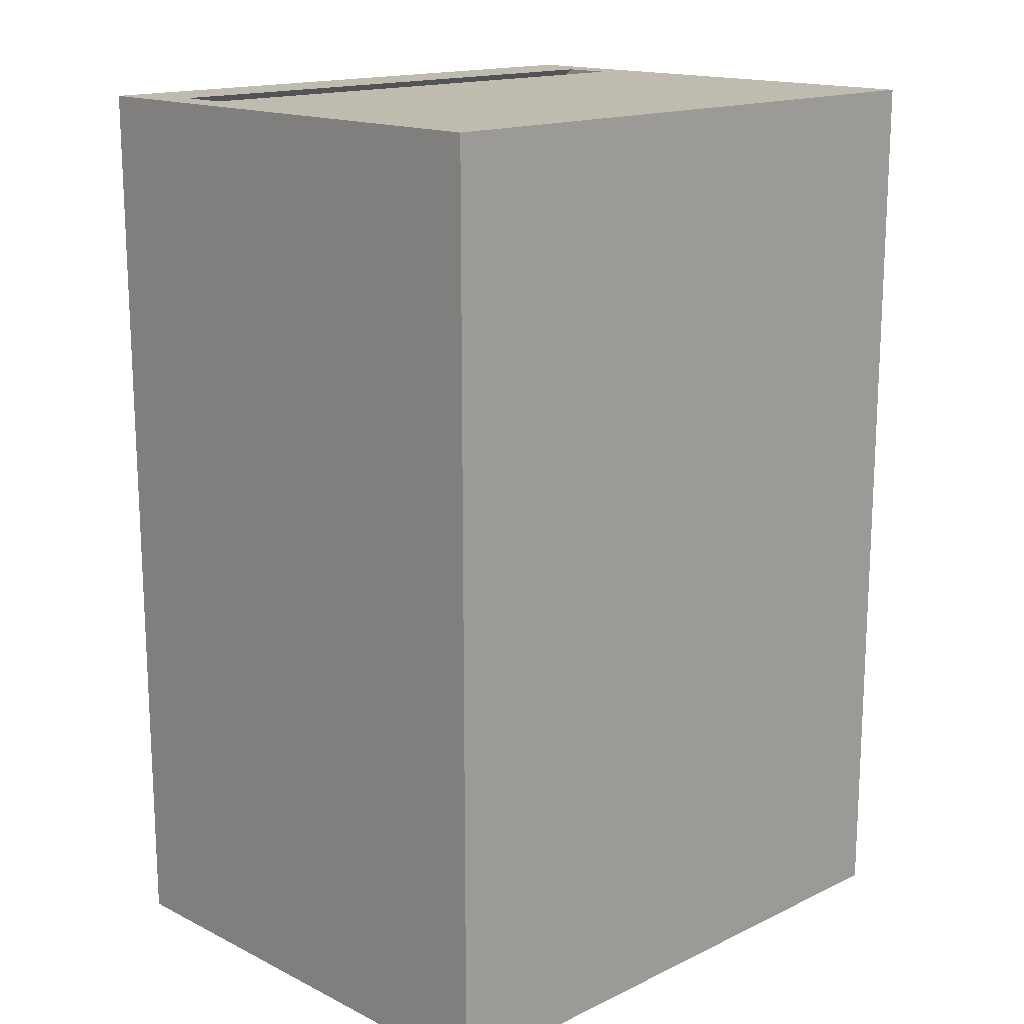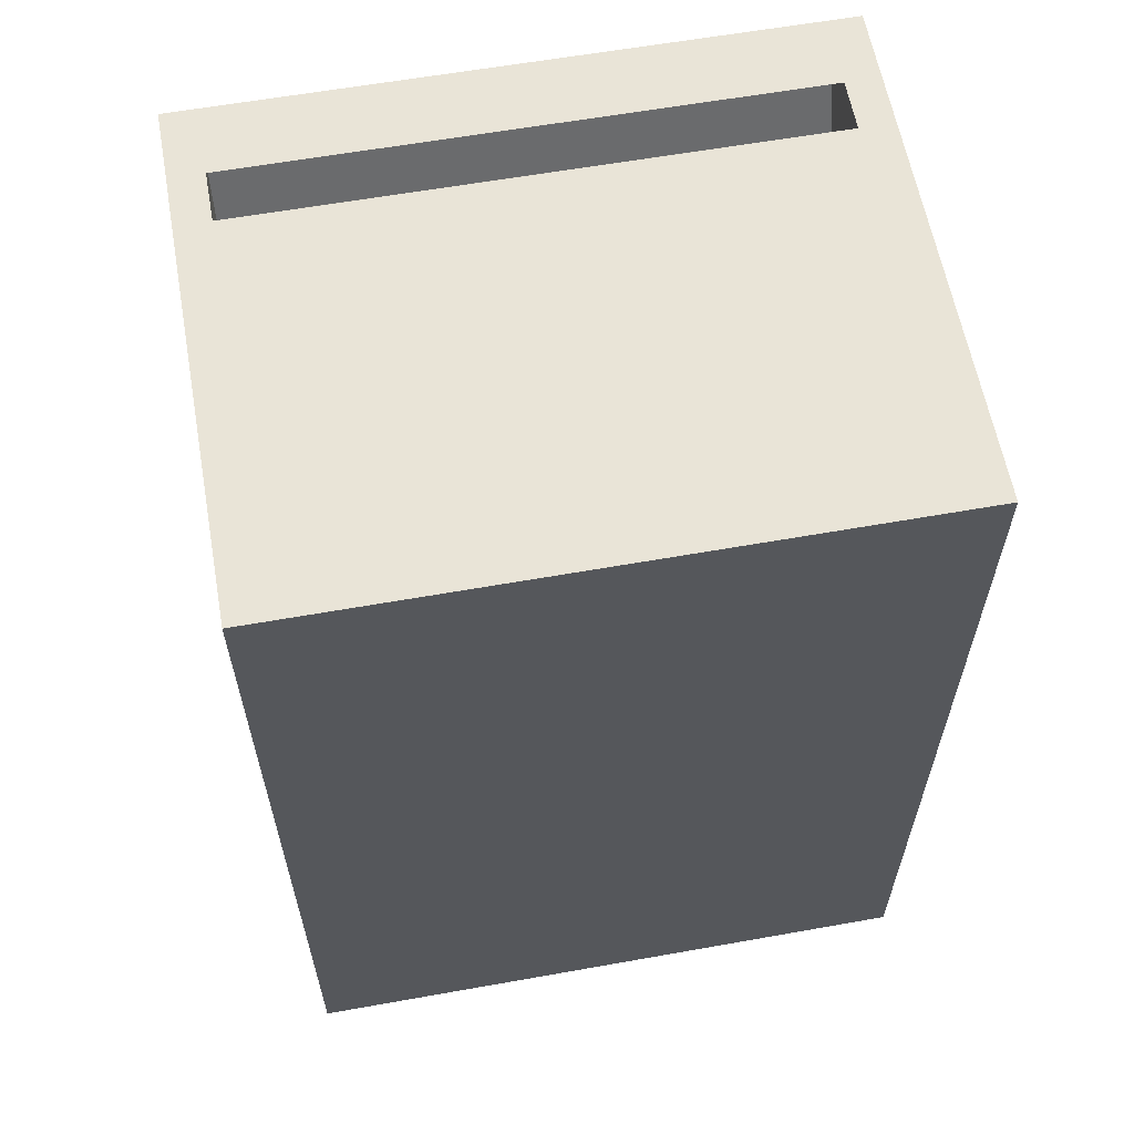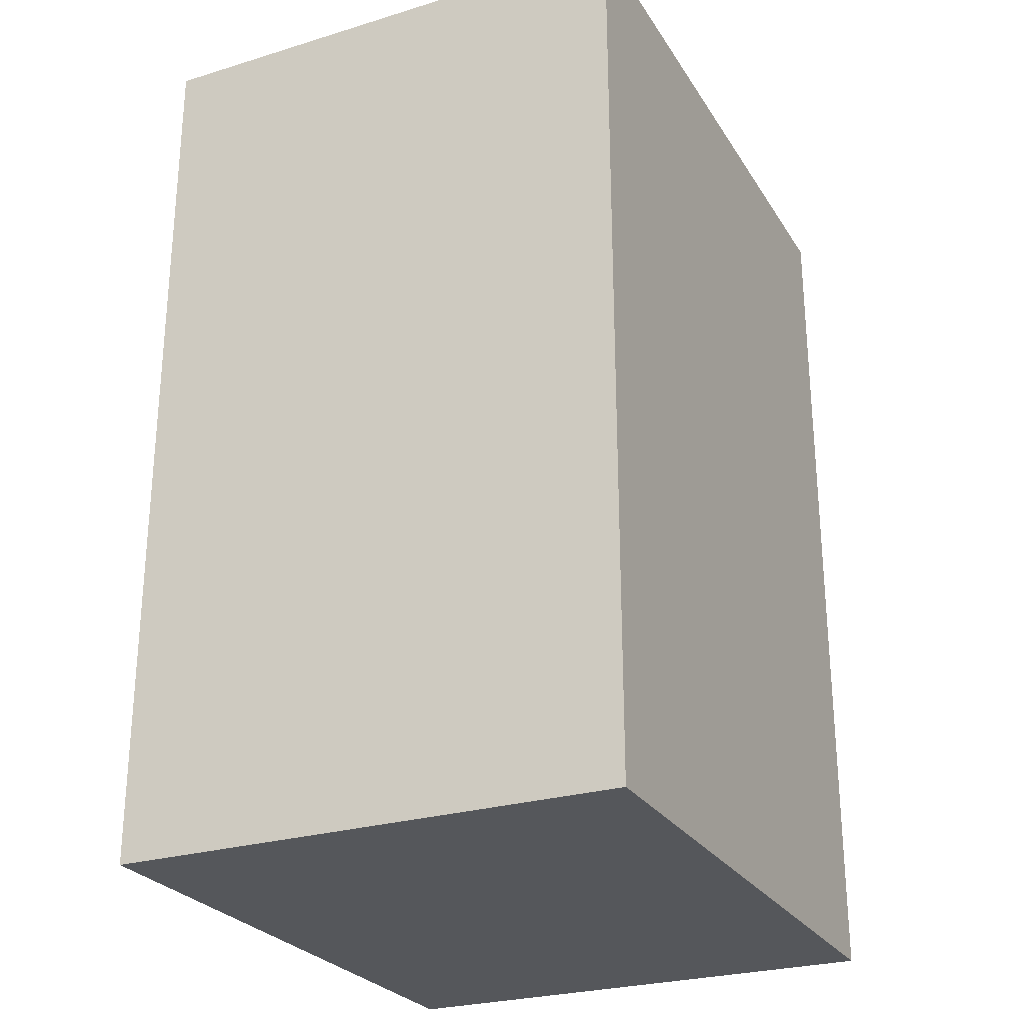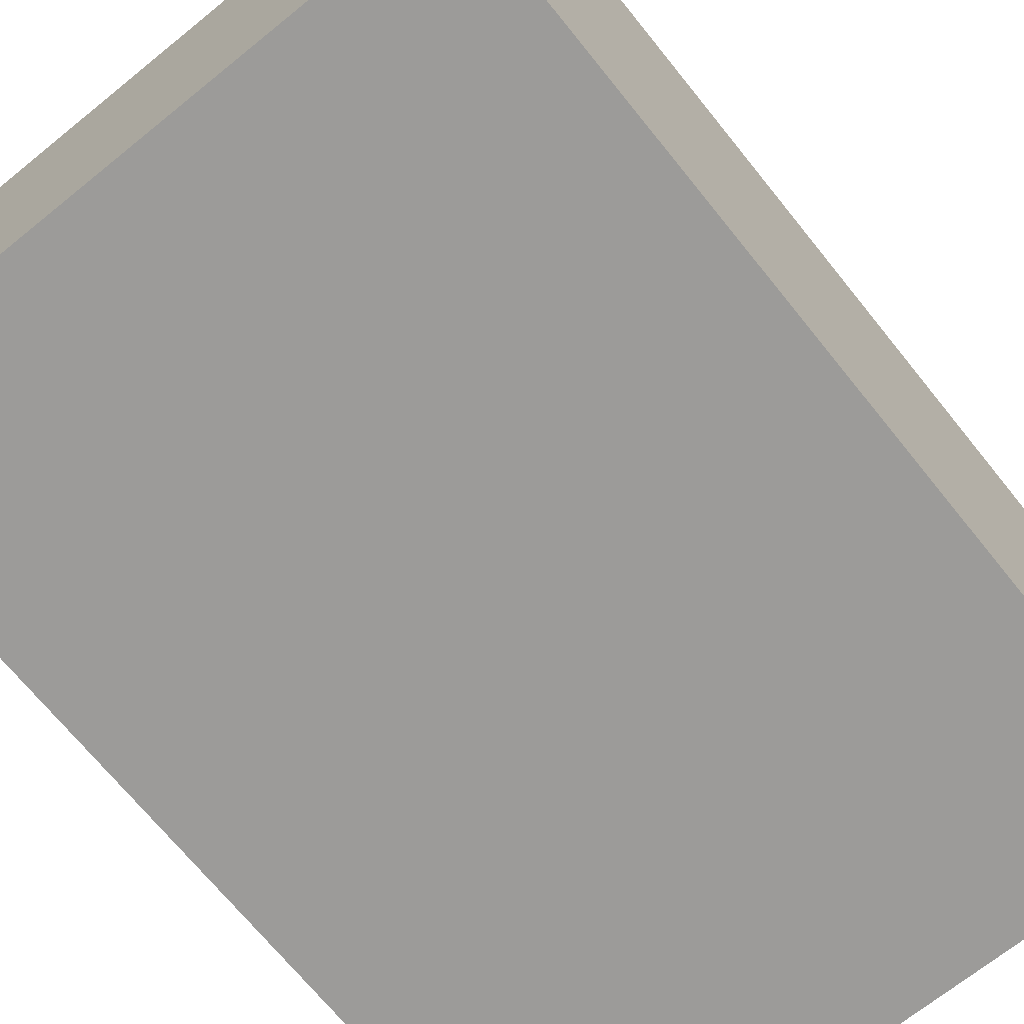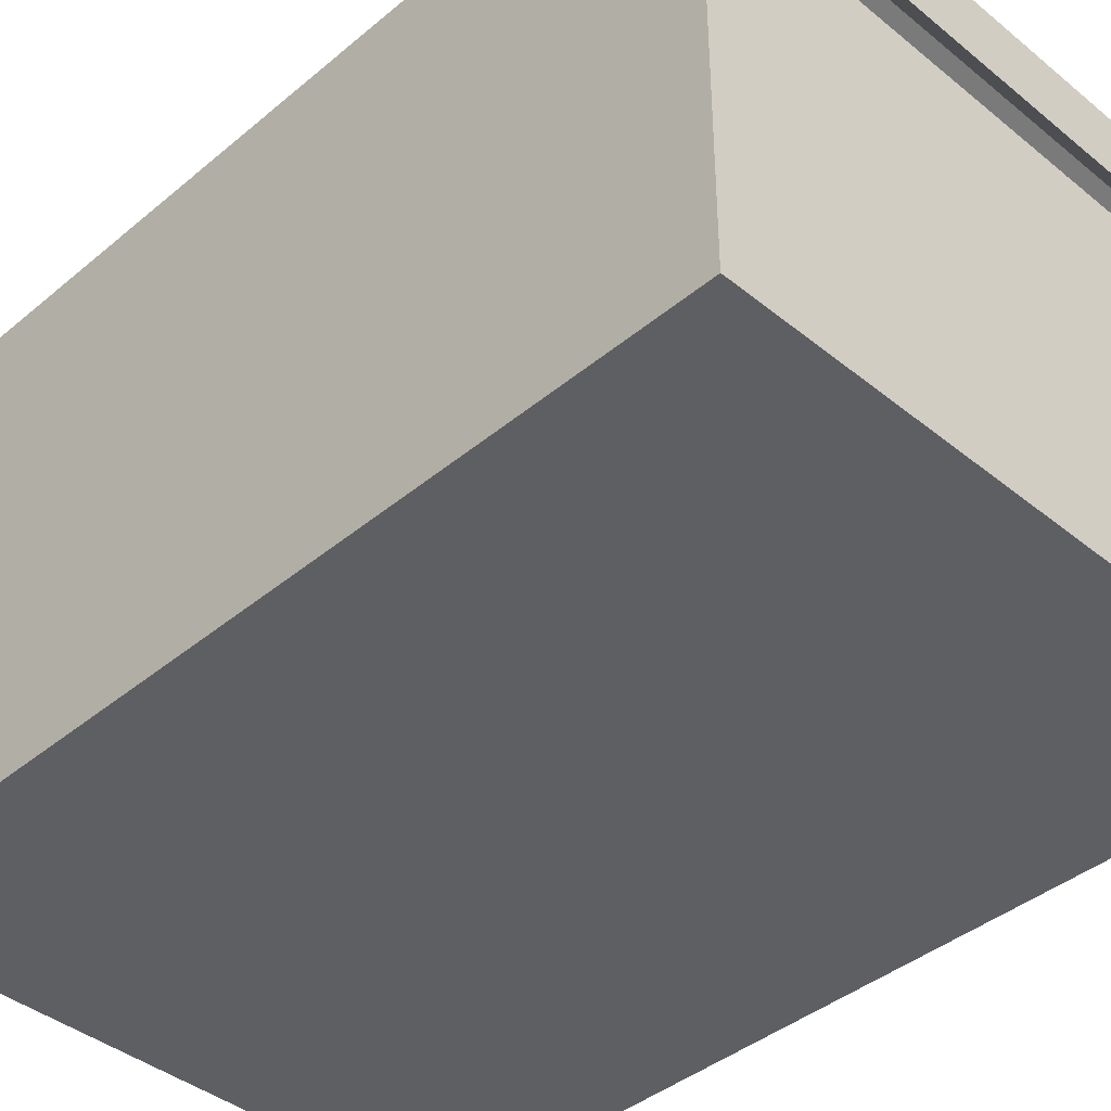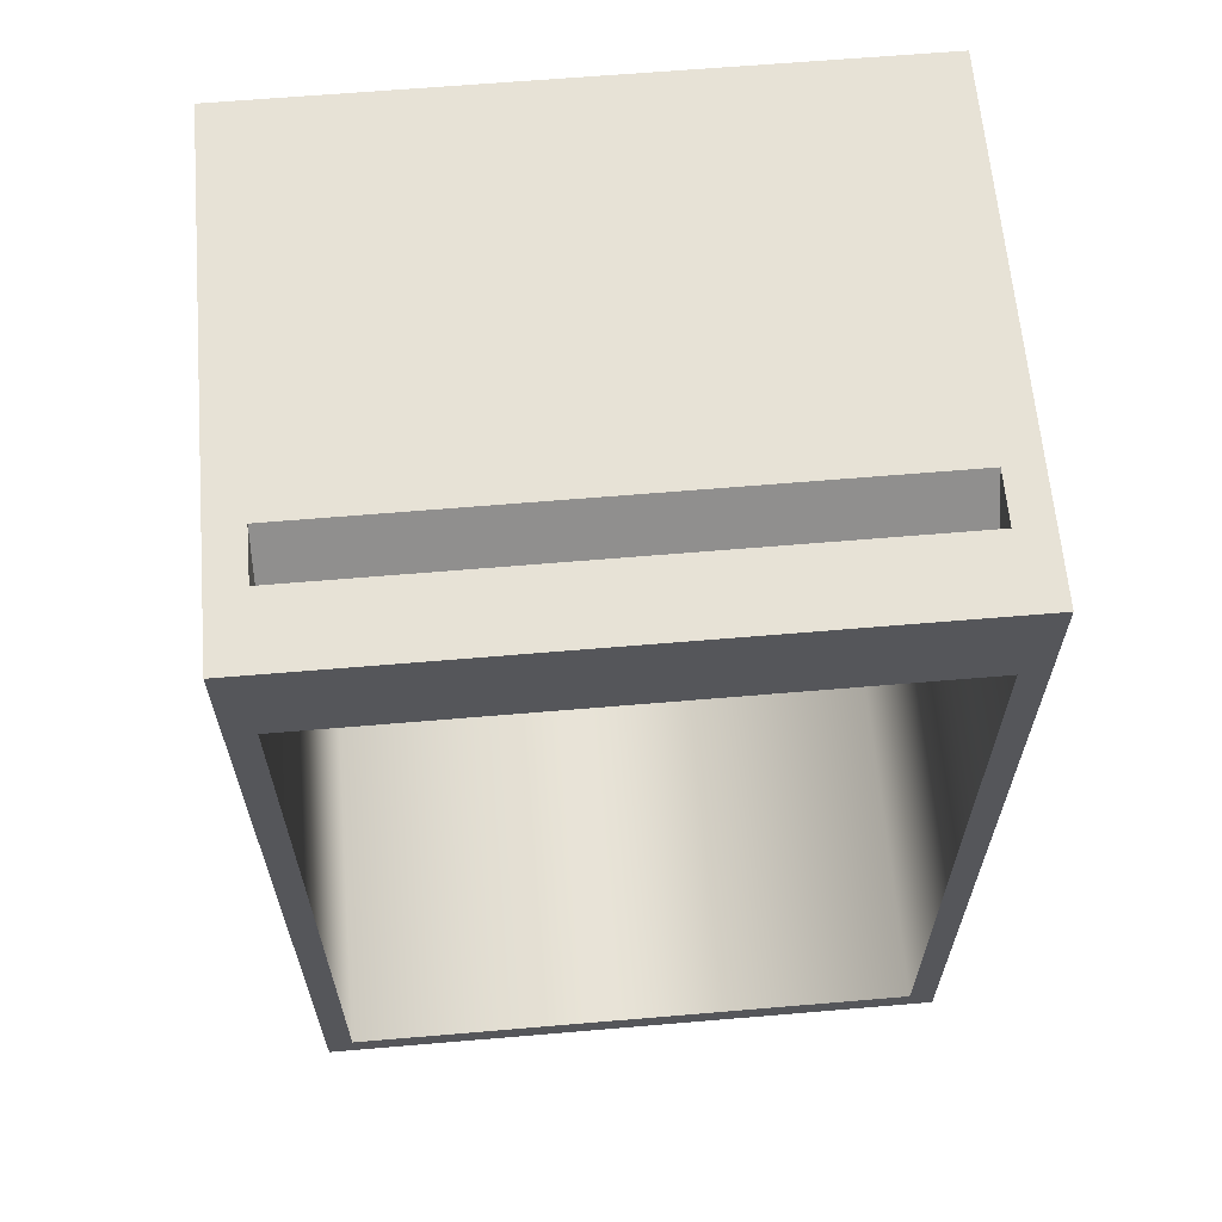
<metadata>
{"format":"obj","ext":"obj","renderer":"f3d","projection":"perspective","resolution":1024,"background":"white","views":[{"elev":15.9,"azim":-44.5,"up":"+Z"},{"elev":60.8,"azim":-10.3,"up":"+Z"},{"elev":-26.5,"azim":-64.5,"up":"+Z"},{"elev":-69.9,"azim":-141.1,"up":"+Y"},{"elev":-41.0,"azim":-44.6,"up":"+Y"},{"elev":63.4,"azim":175.1,"up":"+Z"}]}
</metadata>
<code>
o Cabinet_Filing_Drawer_Cube.037
v -0.5424 0.2059 0.8711
v -0.5424 0.2955 0.8711
v -0.497 0.4195 -0.6542
v 0.5424 -0.4648 -0.6996
v -0.5424 -0.4648 -0.6996
v 0.497 0.4195 -0.6542
v 0.5424 0.2955 0.8711
v 0.5424 0.2059 0.8711
v -0.4834 0.4195 0.694
v -0.4834 0.2955 0.8711
v 0.4834 -0.4648 0.8711
v -0.4834 -0.4648 0.8711
v 0.4834 0.4195 0.8711
v -0.4834 0.2059 0.8711
v -0.5424 -0.4648 0.8711
v 0.5424 -0.4648 0.8711
v 0.4834 0.2059 0.8711
v 0.4834 0.2955 0.8711
v 0.4834 0.3153 0.7326
v 0.4834 0.3556 0.8266
v -0.4834 0.3153 0.7326
v -0.4834 0.3556 0.8266
v -0.497 0.4195 0.694
v 0.497 0.4195 0.694
v -0.4834 0.4195 0.8711
v 0.4834 0.4195 0.694
v -0.5424 0.4195 -0.6996
v -0.5424 0.4195 0.8711
v 0.5424 0.4195 -0.6996
v 0.5424 0.4195 0.8711
v -0.497 -0.2679 -0.6542
v 0.4834 -0.2679 0.694
v -0.4834 -0.2679 0.694
v 0.497 -0.2679 -0.6542
v -0.497 -0.2679 0.694
v 0.497 -0.2679 0.694
f 1 2 27
f 27 4 5
f 29 7 8
f 25 2 10
f 4 11 12
f 24 32 26
f 14 15 12
f 10 1 14
f 8 11 16
f 17 12 11
f 8 18 17
f 18 19 17
f 7 13 18
f 13 10 18
f 20 21 19
f 17 21 14
f 10 21 22
f 10 20 18
f 5 15 1
f 2 28 27
f 5 1 27
f 27 29 4
f 16 4 8
f 4 29 8
f 29 30 7
f 25 28 2
f 15 5 12
f 5 4 12
f 4 16 11
f 26 33 9
f 3 34 6
f 9 35 23
f 14 1 15
f 10 2 1
f 8 17 11
f 17 14 12
f 8 7 18
f 18 20 19
f 7 30 13
f 13 25 10
f 20 22 21
f 17 19 21
f 10 14 21
f 10 22 20
f 9 13 26
f 23 27 28
f 6 27 3
f 24 29 6
f 23 25 9
f 24 13 30
f 31 33 32
f 36 34 32
f 34 31 32
f 31 35 33
f 6 36 24
f 23 31 3
f 24 36 32
f 26 32 33
f 3 31 34
f 9 33 35
f 9 25 13
f 23 3 27
f 6 29 27
f 24 30 29
f 23 28 25
f 24 26 13
f 6 34 36
f 23 35 31

</code>
